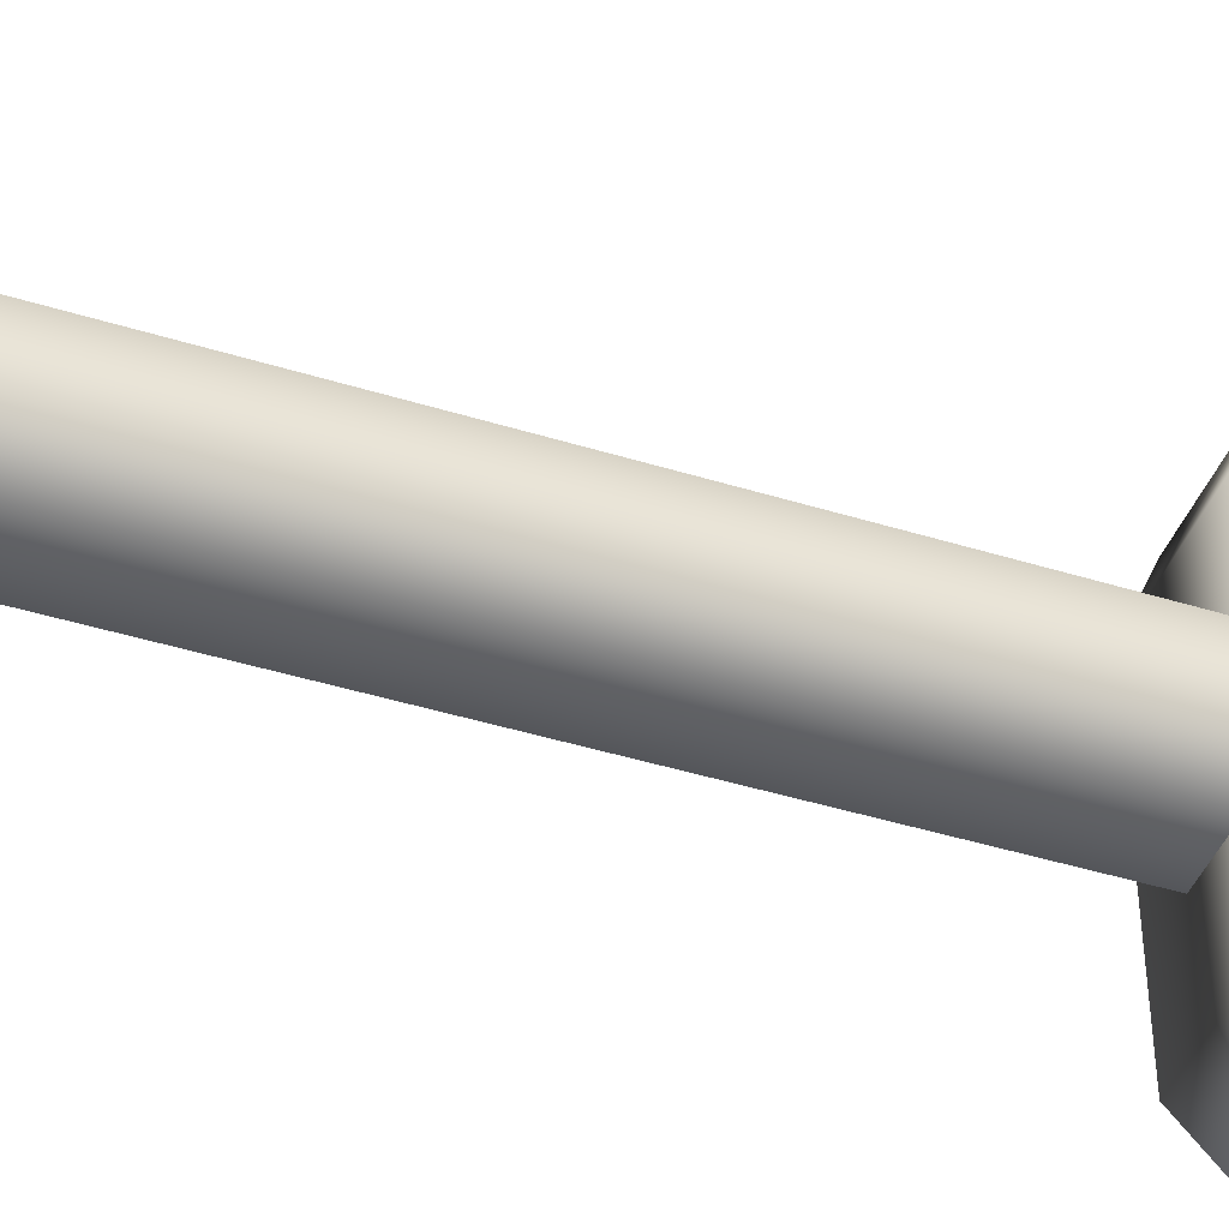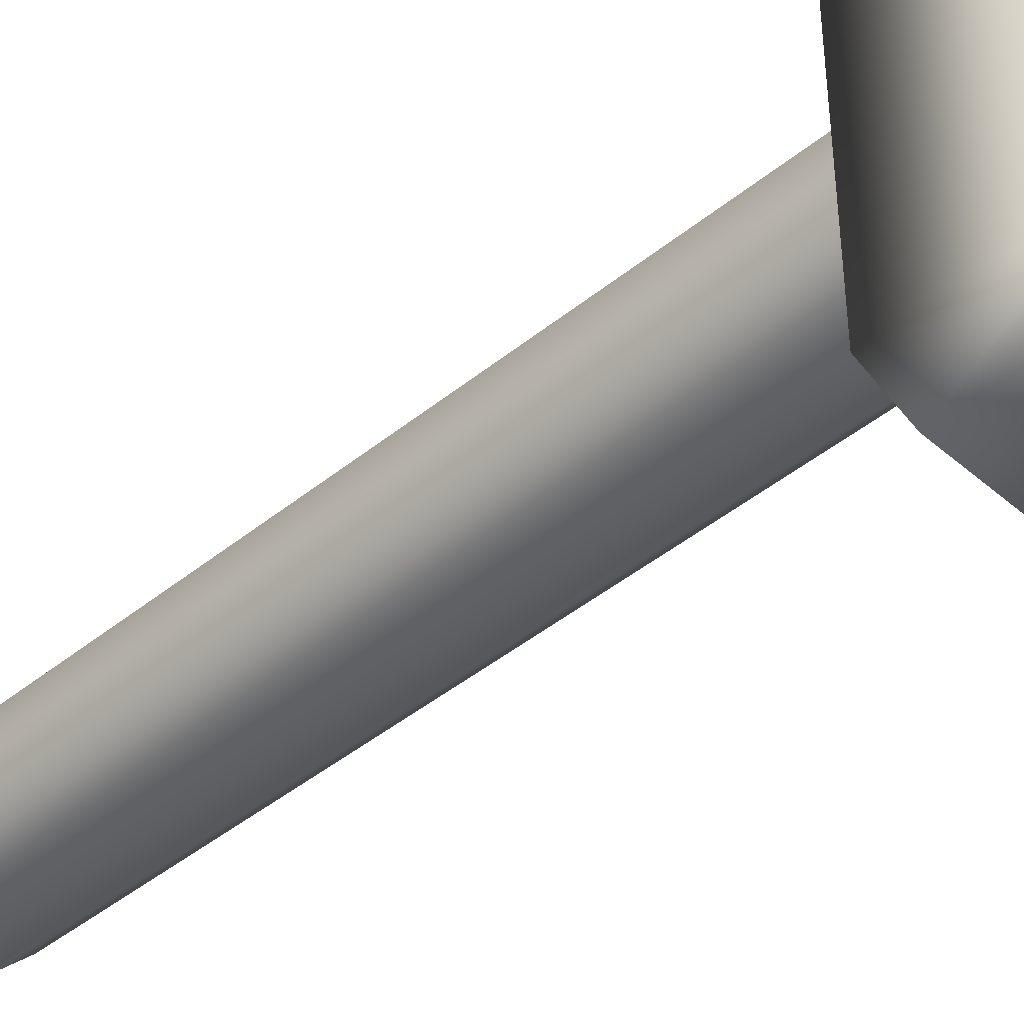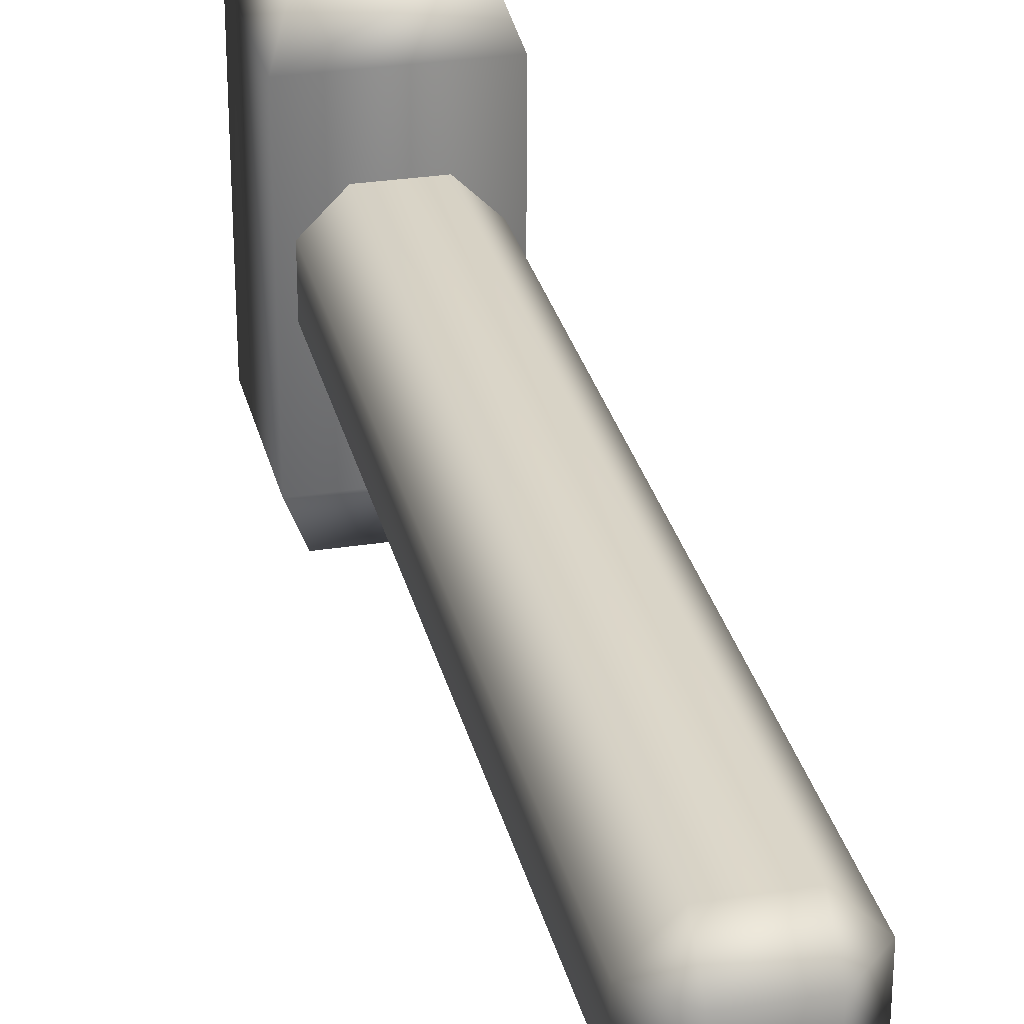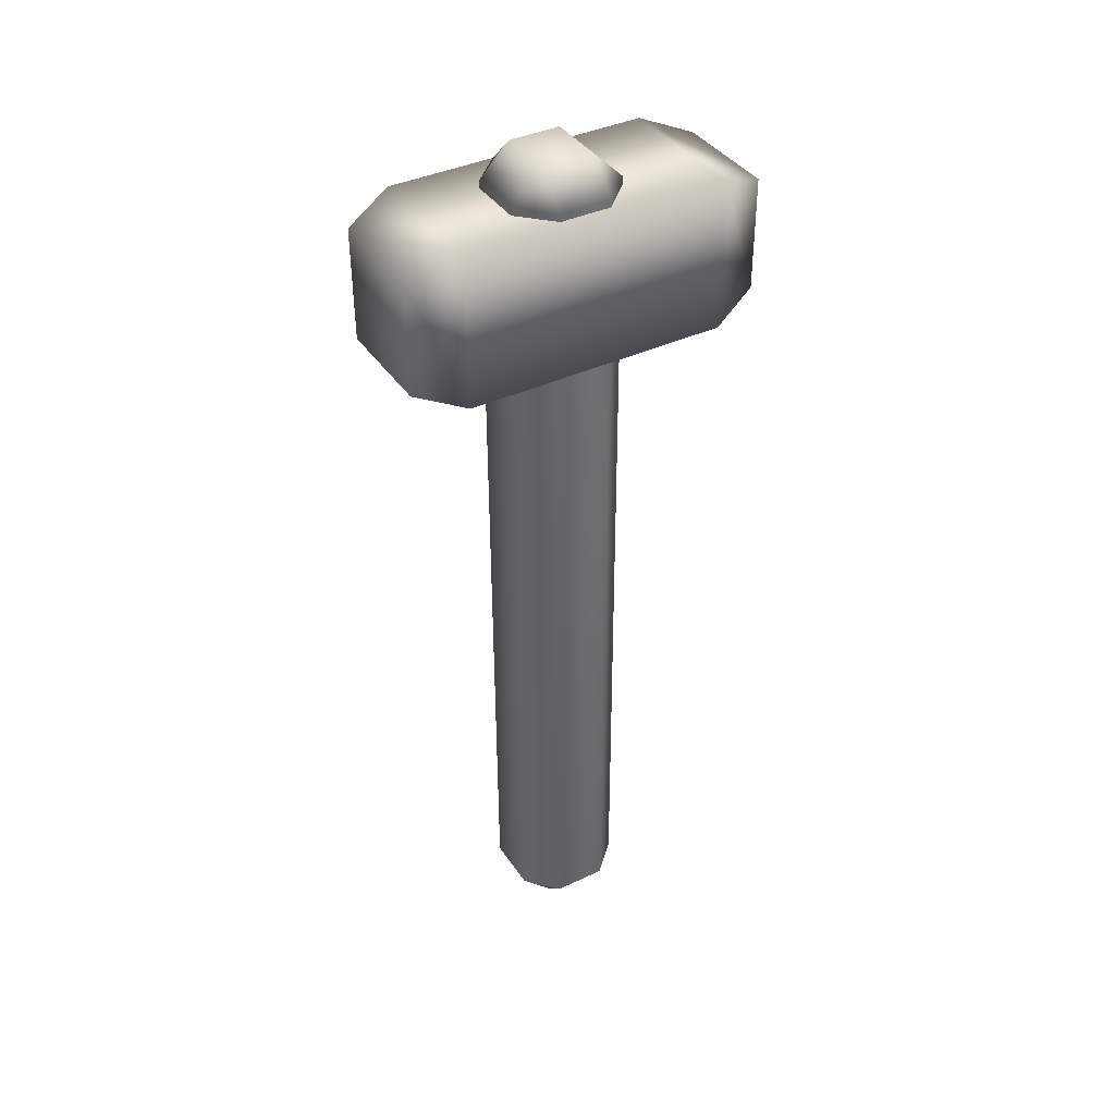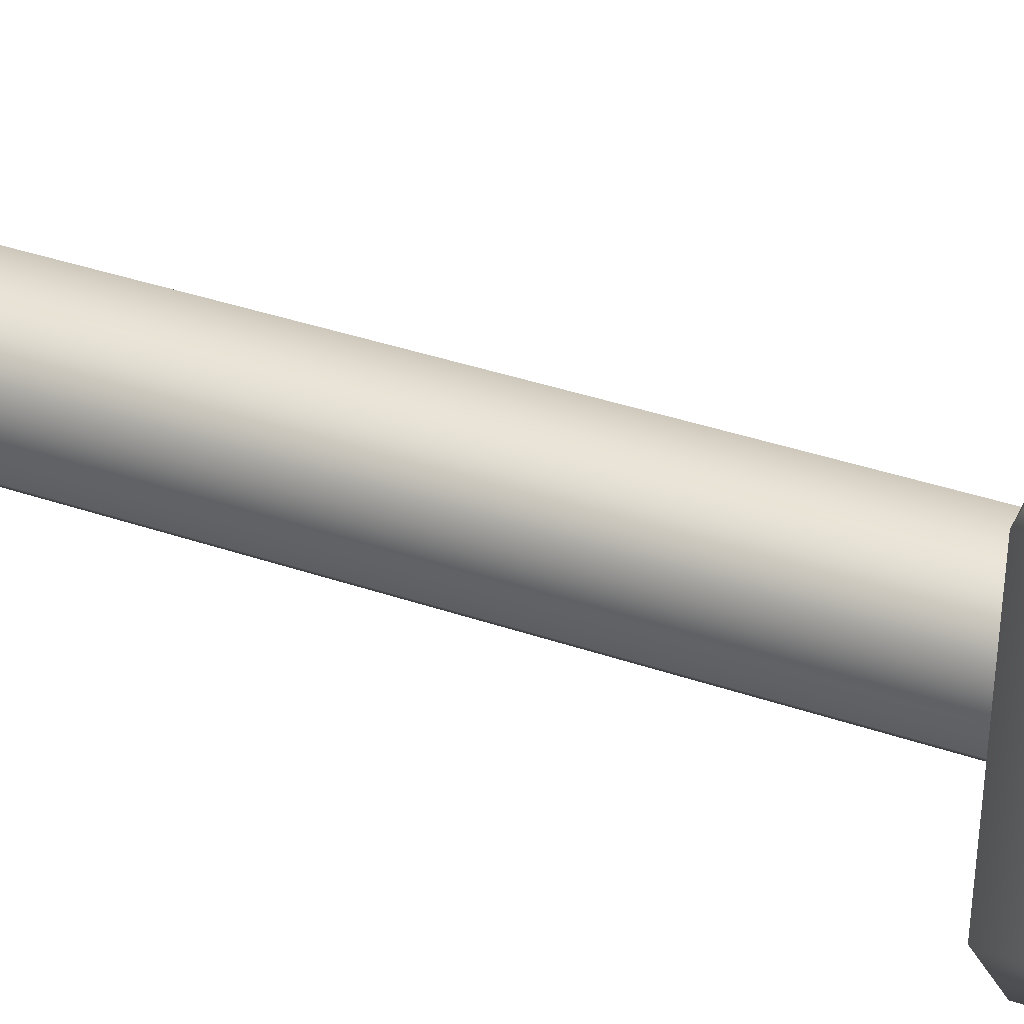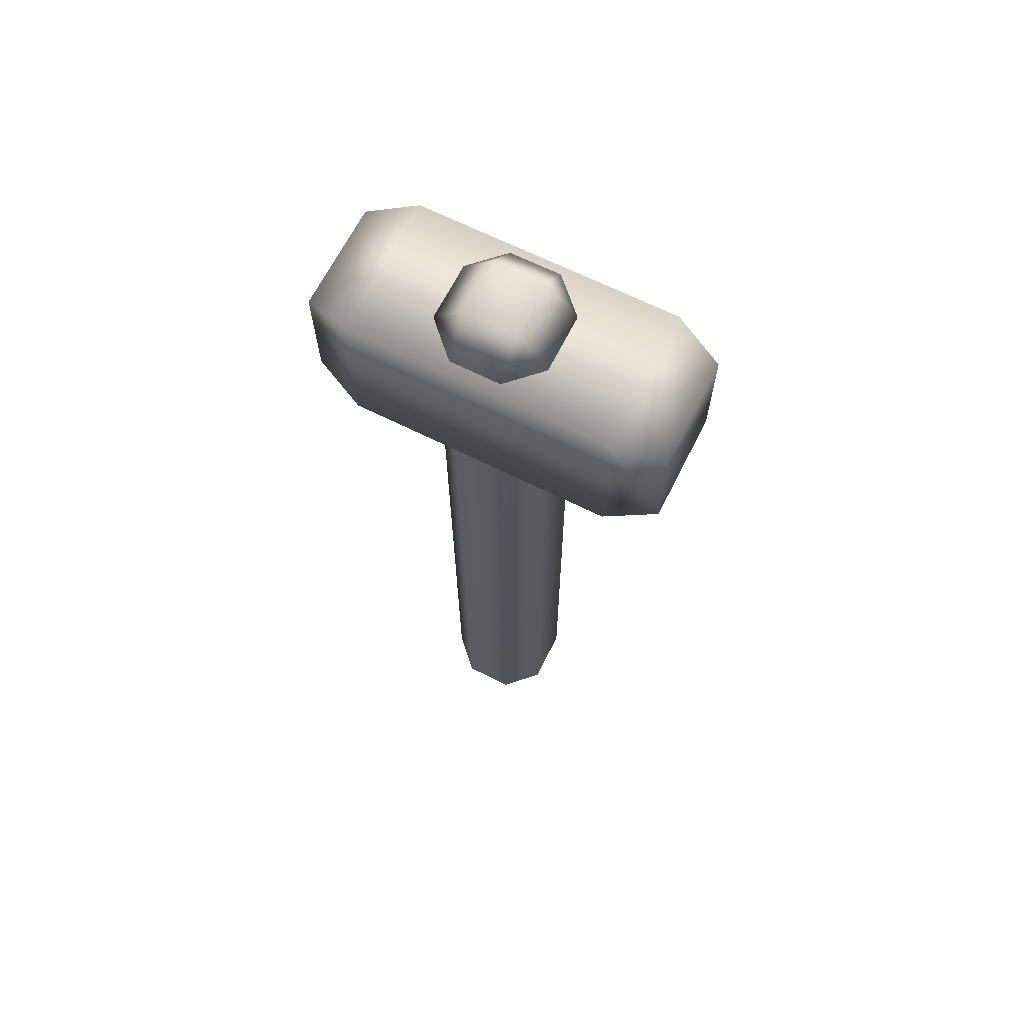
<metadata>
{"format":"obj","ext":"obj","renderer":"f3d","projection":"perspective","resolution":1024,"background":"white","views":[{"elev":-43.4,"azim":-110.3,"up":"+Y"},{"elev":-43.0,"azim":-46.0,"up":"+Y"},{"elev":29.3,"azim":166.9,"up":"+Y"},{"elev":39.2,"azim":-120.3,"up":"+Z"},{"elev":38.9,"azim":-66.7,"up":"+Y"},{"elev":66.6,"azim":-63.3,"up":"+Z"}]}
</metadata>
<code>
g CraftingHammer
v 0.07421 -0.1379 0.9428
v 0.05551 -0.1882 0.9233
v -0.05551 -0.1882 0.9233
v -0.07421 -0.1379 0.9428
v -0.02962 -0.02519 0.02763
v 0.02961 -0.02519 0.02763
v 0.02961 0.02717 0.0275
v -0.02962 0.02717 0.0275
v 0.02961 -0.05715 0.05975
v 0.02961 -0.02519 0.02763
v -0.02962 -0.02519 0.02763
v -0.02962 -0.05715 0.05975
v -0.02962 -0.05485 0.9499
v 0.02962 -0.05485 0.9499
v 0.02961 -0.02273 0.9819
v -0.06165 -0.02511 0.05967
v -0.02962 0.02717 0.0275
v -0.06165 -0.02281 0.9498
v -0.02962 -0.02273 0.9819
v -0.06165 0.02726 0.05953
v -0.02962 0.02963 0.9817
v 0.02962 0.02963 0.9817
v 0.02961 0.06159 0.9496
v -0.06165 0.02955 0.9497
v -0.02962 0.06159 0.9496
v -0.02962 0.05929 0.05945
v 0.02961 0.02717 0.0275
v 0.02961 0.05929 0.05945
v -0.07421 -0.1379 0.9428
v -0.05551 -0.1882 0.9233
v -0.05551 -0.1885 0.8067
v -0.07421 -0.1383 0.7869
v -0.07421 0.1317 0.9421
v -0.07421 -0.1379 0.9428
v -0.07421 -0.1383 0.7869
v -0.07421 0.1313 0.7862
v 0.07421 0.1317 0.9421
v 0.07421 -0.1379 0.9428
v -0.07421 -0.1379 0.9428
v -0.07421 0.1317 0.9421
v -0.07421 0.1313 0.7862
v -0.07421 -0.1383 0.7869
v 0.07421 -0.1383 0.7869
v 0.07421 0.1313 0.7862
v 0.07421 0.1313 0.7862
v 0.07421 -0.1383 0.7869
v 0.07421 -0.1379 0.9428
v 0.07421 0.1317 0.9421
v -0.05551 0.1818 0.9223
v -0.05551 0.1815 0.8057
v 0.05551 0.1815 0.8057
v 0.05551 0.1818 0.9223
v -0.05551 -0.1882 0.9233
v 0.05551 -0.1882 0.9233
v 0.05551 -0.1885 0.8067
v -0.05551 -0.1885 0.8067
v -0.07421 0.1313 0.7862
v -0.05551 0.1815 0.8057
v -0.05551 0.1818 0.9223
v -0.07421 0.1317 0.9421
v -0.07421 -0.1383 0.7869
v -0.05551 -0.1885 0.8067
v 0.05551 -0.1885 0.8067
v 0.07421 -0.1383 0.7869
v -0.07421 0.1317 0.9421
v -0.05551 0.1818 0.9223
v 0.05551 0.1818 0.9223
v 0.07421 0.1317 0.9421
v 0.07421 -0.1383 0.7869
v 0.05551 -0.1885 0.8067
v 0.05551 -0.1882 0.9233
v 0.07421 -0.1379 0.9428
v 0.07421 0.1313 0.7862
v 0.05551 0.1815 0.8057
v -0.05551 0.1815 0.8057
v -0.07421 0.1313 0.7862
v 0.07421 0.1317 0.9421
v 0.05551 0.1818 0.9223
v 0.05551 0.1815 0.8057
v 0.07421 0.1313 0.7862
v 0.02961 -0.02273 0.9819
v 0.06165 -0.02281 0.9498
v 0.02962 -0.05485 0.9499
v 0.02962 0.02963 0.9817
v 0.06165 -0.02511 0.05967
v 0.02961 -0.05715 0.05975
v 0.02961 -0.02519 0.02763
v 0.06165 0.02726 0.05953
v 0.02961 0.02717 0.0275
v 0.02961 0.05929 0.05945
v 0.06165 0.02955 0.9497
v 0.02961 0.06159 0.9496
g CraftingHammer_0
f 3 2 1
f 4 3 1
f 7 6 5
f 8 7 5
f 11 10 9
f 12 11 9
f 12 9 13
f 9 14 13
f 14 15 13
f 16 11 12
f 17 11 16
f 12 13 18
f 16 12 18
f 15 19 13
f 18 13 19
f 20 17 16
f 20 16 18
f 19 15 21
f 15 22 21
f 21 22 23
f 18 19 24
f 19 21 24
f 24 20 18
f 25 24 21
f 25 21 23
f 24 25 20
f 20 26 17
f 25 26 20
f 25 23 26
f 27 17 26
f 23 28 26
f 28 27 26
f 31 30 29
f 32 31 29
f 35 34 33
f 36 35 33
f 39 38 37
f 40 39 37
f 43 42 41
f 44 43 41
f 47 46 45
f 48 47 45
f 51 50 49
f 52 51 49
f 55 54 53
f 56 55 53
f 59 58 57
f 60 59 57
f 63 62 61
f 64 63 61
f 67 66 65
f 68 67 65
f 71 70 69
f 72 71 69
f 75 74 73
f 76 75 73
f 79 78 77
f 80 79 77
f 83 82 81
f 81 82 84
f 85 82 83
f 86 85 83
f 87 85 86
f 88 85 87
f 85 88 82
f 89 88 87
f 90 88 89
f 82 91 84
f 88 91 82
f 91 88 90
f 91 92 84
f 92 91 90

</code>
